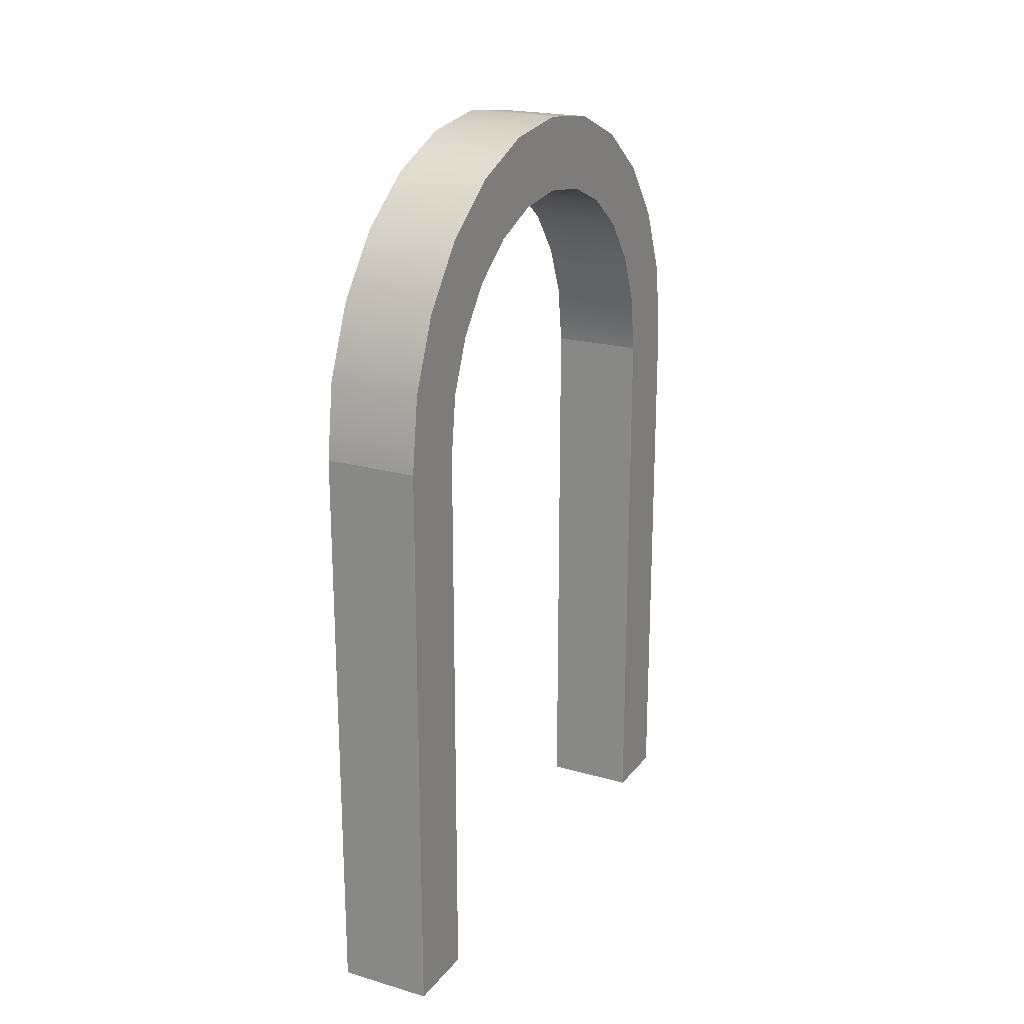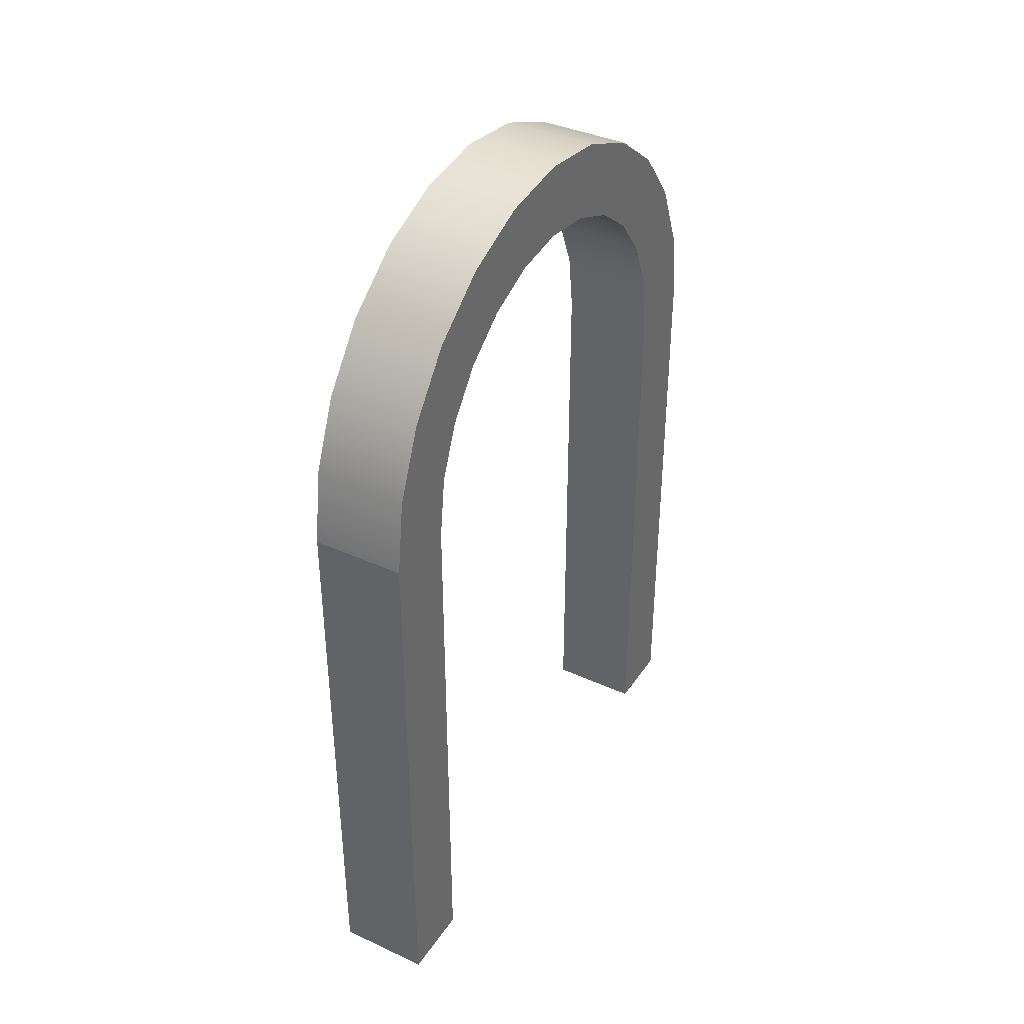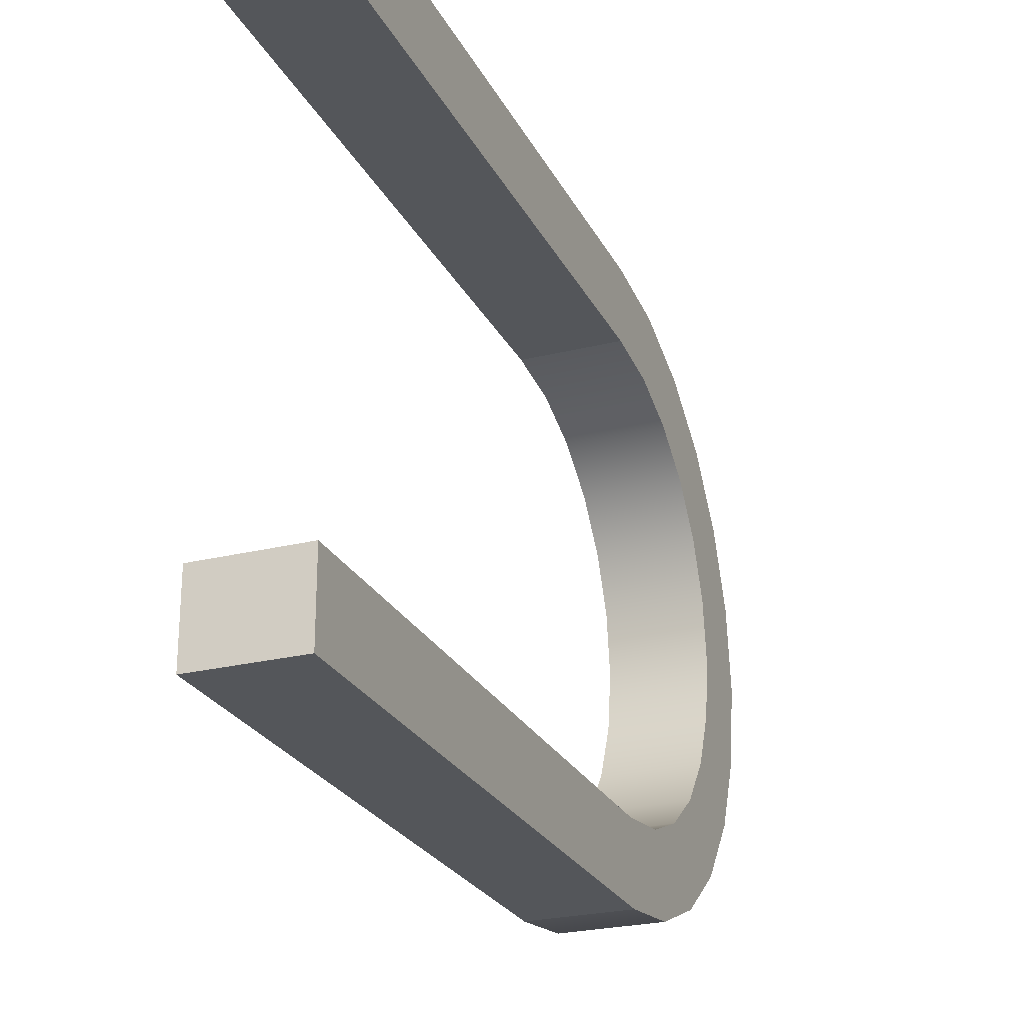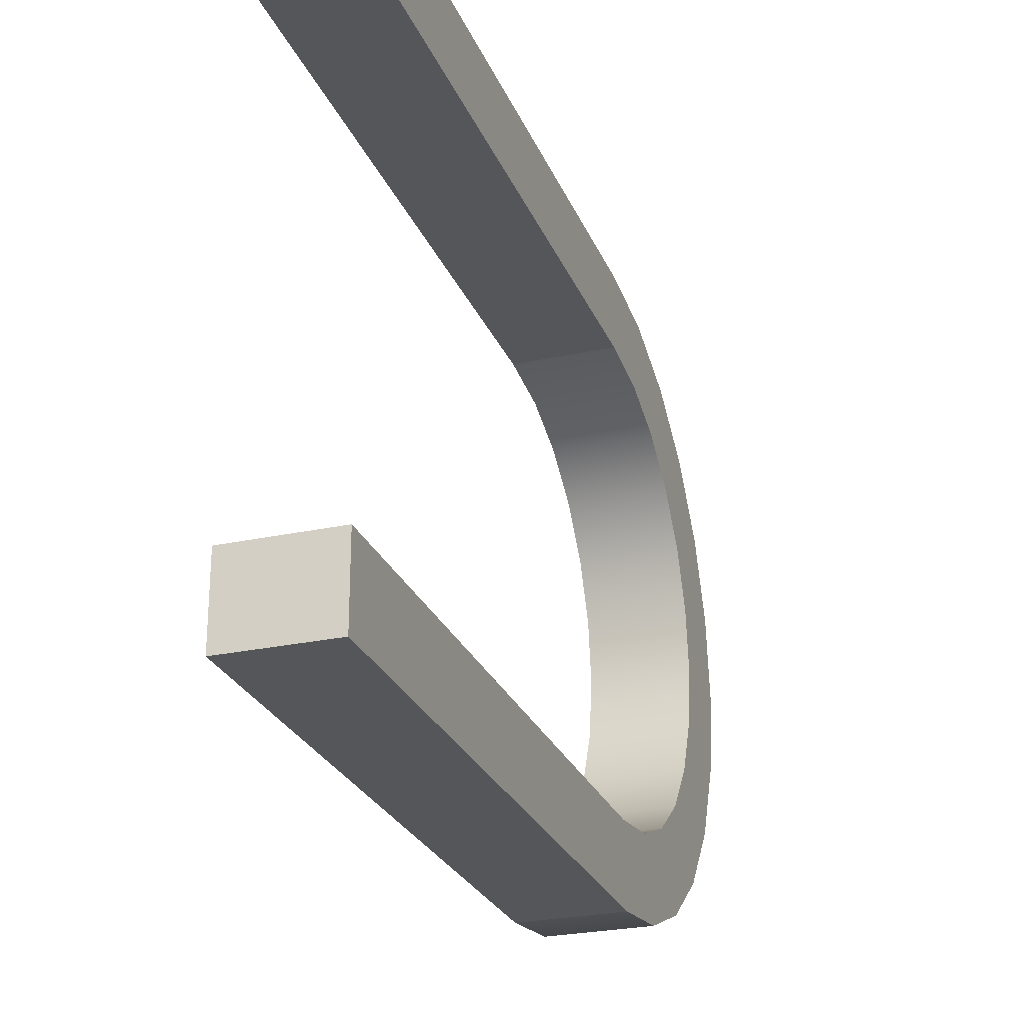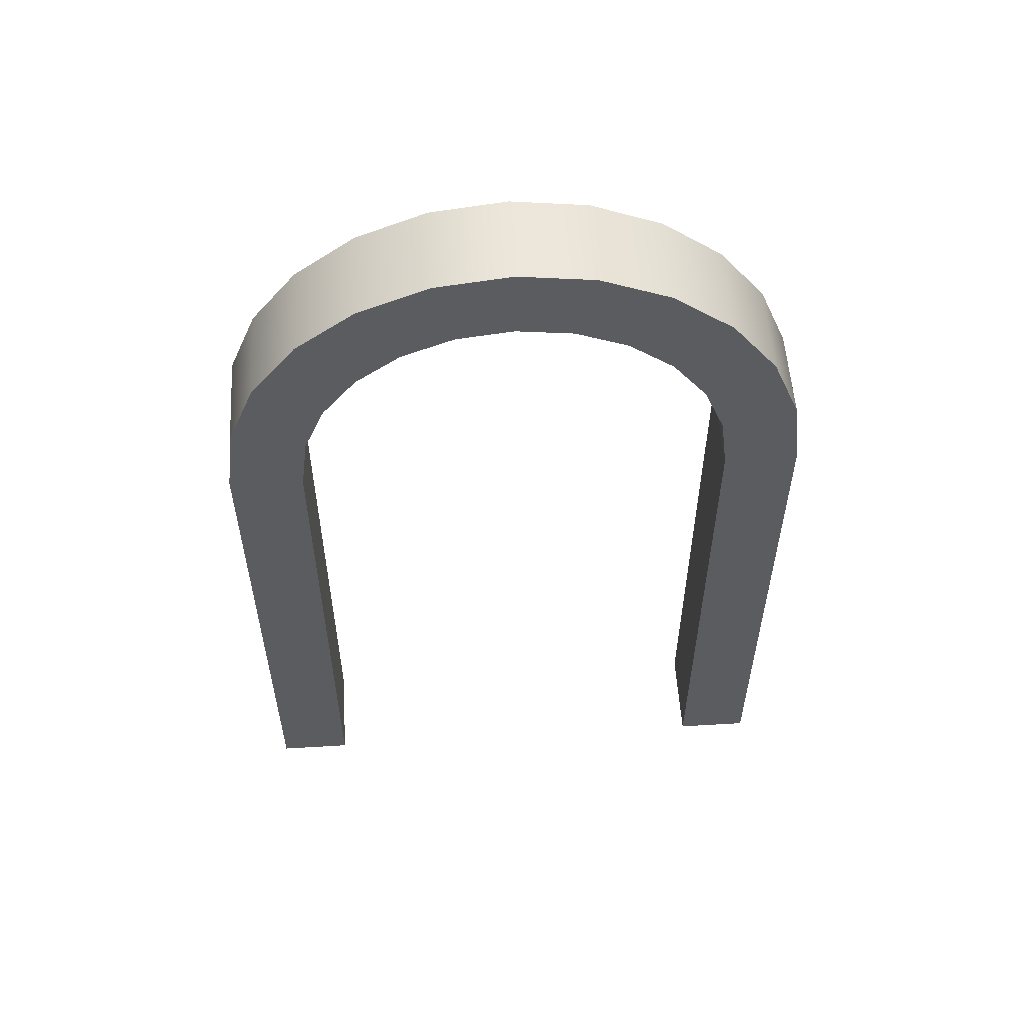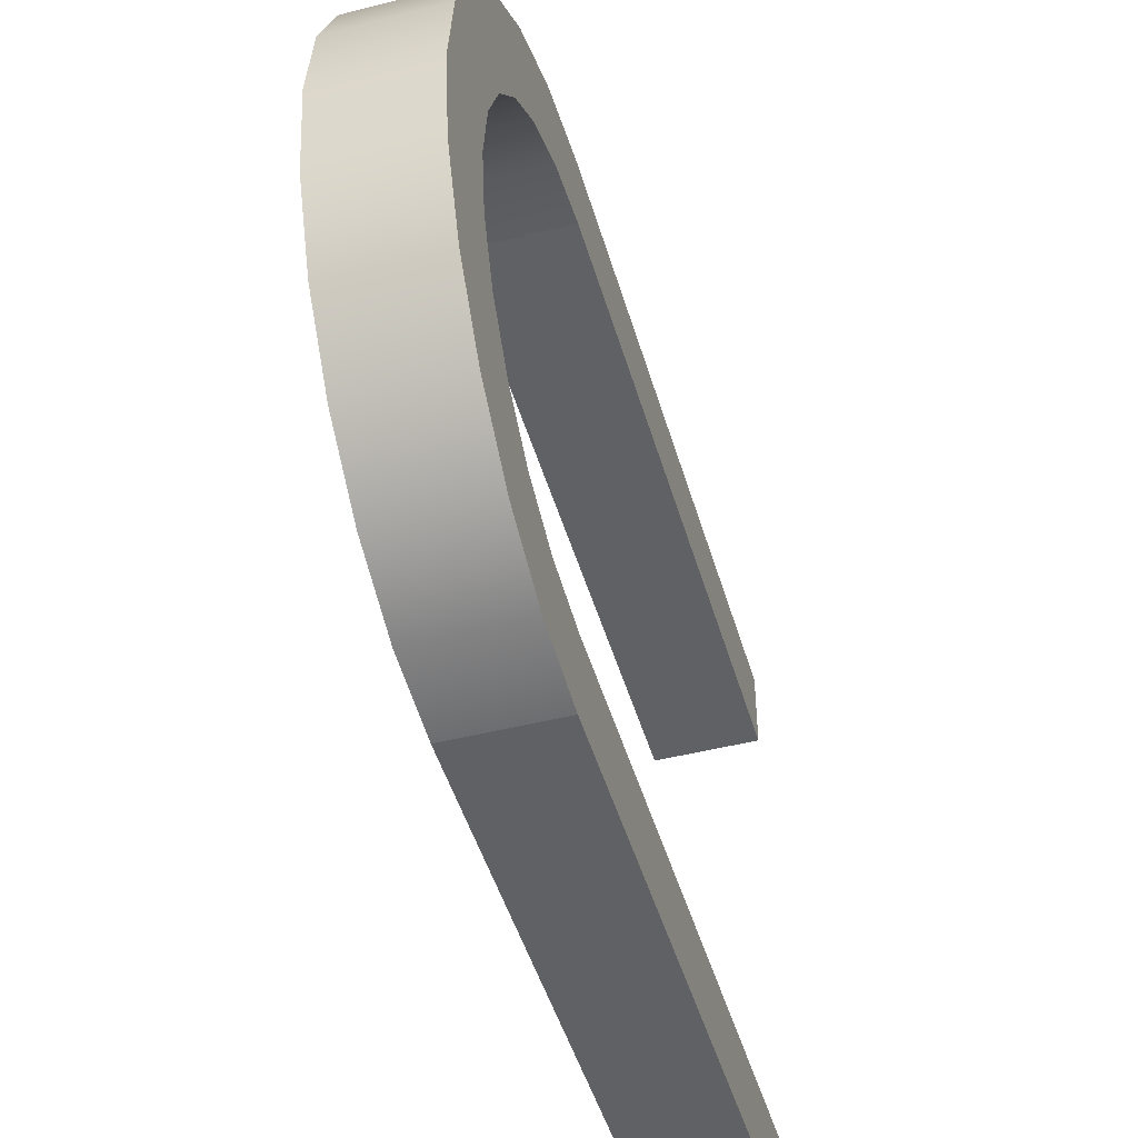
<metadata>
{"format":"obj","ext":"obj","renderer":"f3d","projection":"perspective","resolution":1024,"background":"white","views":[{"elev":20.9,"azim":27.3,"up":"+Y"},{"elev":38.2,"azim":-149.9,"up":"+Y"},{"elev":-25.2,"azim":21.8,"up":"+Z"},{"elev":-26.1,"azim":19.0,"up":"+Z"},{"elev":55.1,"azim":86.4,"up":"+Y"},{"elev":-47.1,"azim":-164.0,"up":"+Z"}]}
</metadata>
<code>
o modularBuildings_098
v -0 0 -0.3125
v -0 0 -0.2727
v -0 0.3074 -0.2727
v -0 0.34 -0.2684
v -0 0.368 -0.2568
v -0 0.3921 -0.2383
v -0 0.4105 -0.2143
v -0 0.4221 -0.1863
v -0 0.4261 -0.1562
v -0 0.4221 -0.1262
v -0 0.4105 -0.09822
v -0 0.3921 -0.07418
v -0 0.368 -0.05574
v -0 0.34 -0.04414
v -0 0.3074 -0.03985
v -0 0 -0.03985
v 0 0 0
v 0 0.31 0
v -0 0.3504 -0.005324
v -0 0.3881 -0.02093
v -0 0.4205 -0.04577
v -0 0.4453 -0.07812
v -0 0.4609 -0.1158
v -0 0.4662 -0.1562
v -0 0.4609 -0.1967
v -0 0.4453 -0.2344
v -0 0.4205 -0.2667
v -0 0.3881 -0.2916
v -0 0.3504 -0.3072
v -0 0.31 -0.3125
v 0.05 0 -0.3125
v 0.05 0 -0.2727
v 0.05 0 -0
v 0.05 0 -0.03985
v 0.05 0.3074 -0.03985
v 0.05 0.34 -0.04414
v 0.05 0.368 -0.05574
v 0.05 0.3921 -0.07418
v 0.05 0.4105 -0.09822
v 0.05 0.4221 -0.1262
v 0.05 0.4261 -0.1562
v 0.05 0.4221 -0.1863
v 0.05 0.4105 -0.2143
v 0.05 0.3921 -0.2383
v 0.05 0.368 -0.2568
v 0.05 0.34 -0.2684
v 0.05 0.3074 -0.2727
v 0.05 0.31 -0.3125
v 0.05 0.3504 -0.3072
v 0.05 0.3881 -0.2916
v 0.05 0.4205 -0.2667
v 0.05 0.4453 -0.2344
v 0.05 0.4609 -0.1967
v 0.05 0.4662 -0.1562
v 0.05 0.4609 -0.1158
v 0.05 0.4453 -0.07812
v 0.05 0.4205 -0.04577
v 0.05 0.3881 -0.02093
v 0.05 0.3504 -0.005324
v 0.05 0.31 0
f 24 8 9
f 32 1 31
f 54 40 41
f 16 33 17
f 15 34 16
f 14 35 15
f 13 36 14
f 12 37 13
f 11 38 12
f 10 39 11
f 9 40 10
f 8 41 9
f 7 42 8
f 6 43 7
f 5 44 6
f 4 45 5
f 3 46 4
f 2 47 3
f 60 17 33
f 59 18 60
f 58 19 59
f 57 20 58
f 56 21 57
f 55 22 56
f 54 23 55
f 53 24 54
f 52 25 53
f 51 26 52
f 50 27 51
f 49 28 50
f 48 29 49
f 31 30 48
f 30 1 3
f 1 2 3
f 28 29 5
f 29 30 4
f 5 29 4
f 26 27 6
f 27 28 5
f 24 25 8
f 25 26 8
f 22 23 10
f 23 24 9
f 20 21 13
f 21 22 12
f 13 21 12
f 18 19 14
f 19 20 13
f 16 17 15
f 17 18 15
f 19 13 14
f 23 9 10
f 27 5 6
f 30 3 4
f 14 15 18
f 26 6 7
f 26 7 8
f 11 12 22
f 10 11 22
f 32 2 1
f 60 33 35
f 33 34 35
f 58 59 37
f 59 60 36
f 37 59 36
f 56 57 38
f 57 58 37
f 54 55 40
f 55 56 40
f 52 53 42
f 53 54 41
f 50 51 45
f 51 52 44
f 45 51 44
f 48 49 46
f 49 50 45
f 32 31 47
f 31 48 47
f 49 45 46
f 53 41 42
f 57 37 38
f 60 35 36
f 46 47 48
f 56 38 39
f 56 39 40
f 43 44 52
f 42 43 52
f 16 34 33
f 15 35 34
f 14 36 35
f 13 37 36
f 12 38 37
f 11 39 38
f 10 40 39
f 9 41 40
f 8 42 41
f 7 43 42
f 6 44 43
f 5 45 44
f 4 46 45
f 3 47 46
f 2 32 47
f 60 18 17
f 59 19 18
f 58 20 19
f 57 21 20
f 56 22 21
f 55 23 22
f 54 24 23
f 53 25 24
f 52 26 25
f 51 27 26
f 50 28 27
f 49 29 28
f 48 30 29
f 31 1 30

</code>
